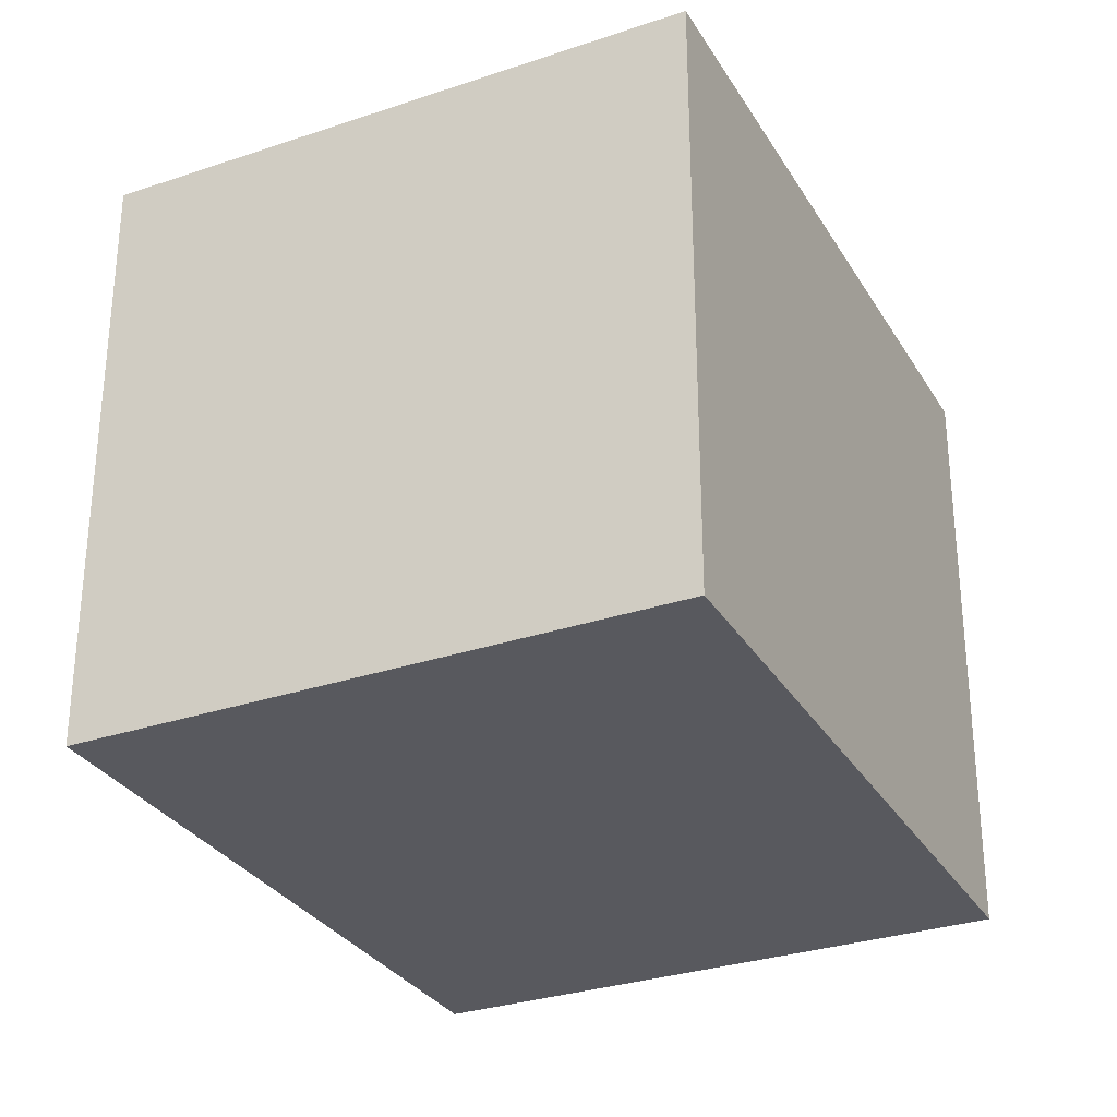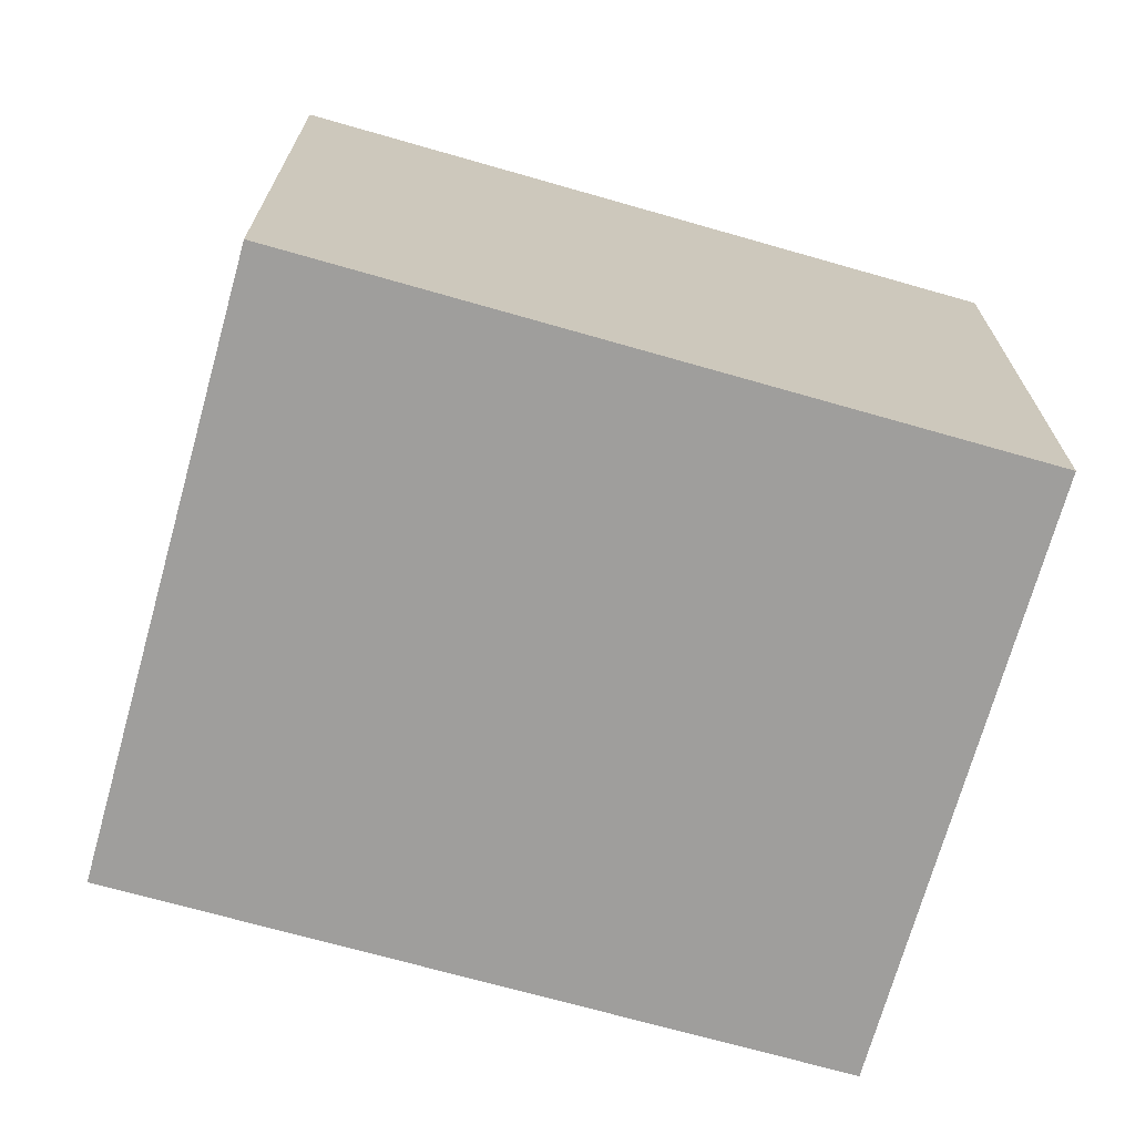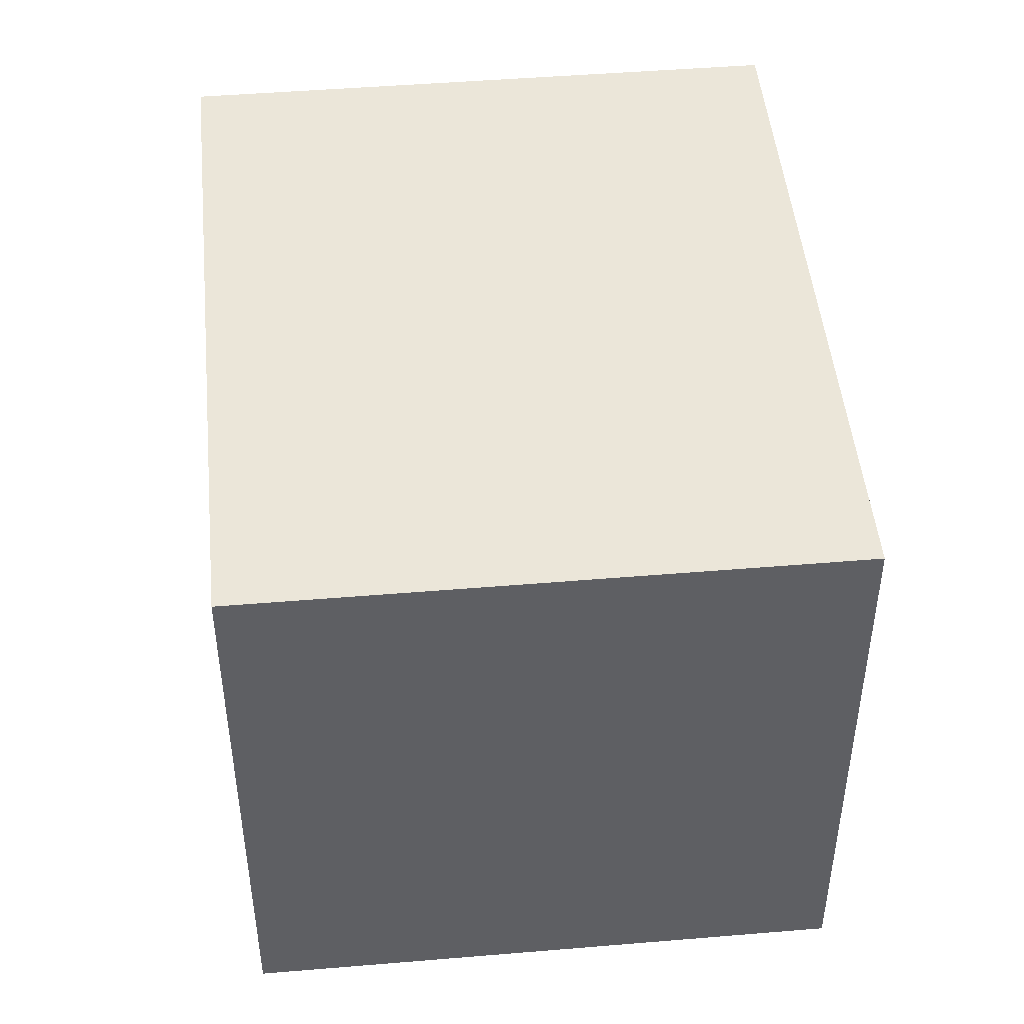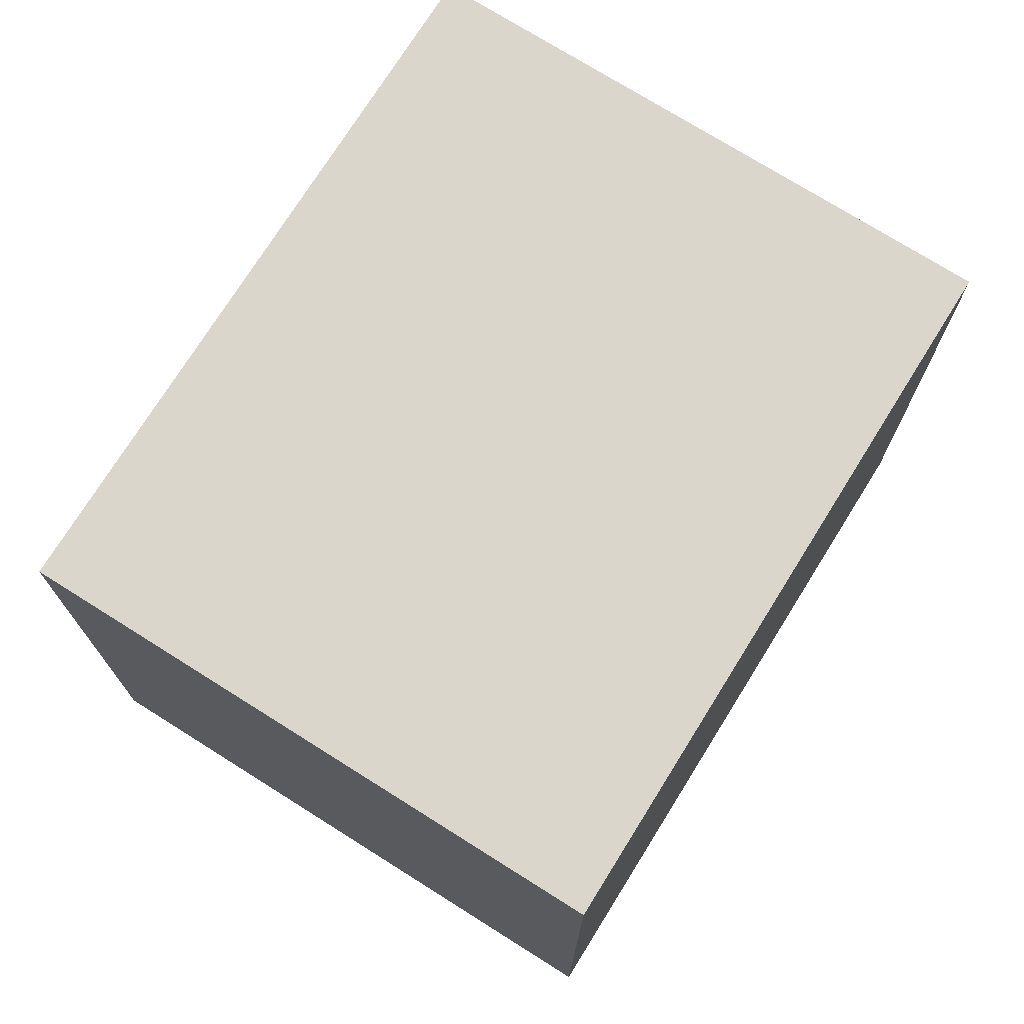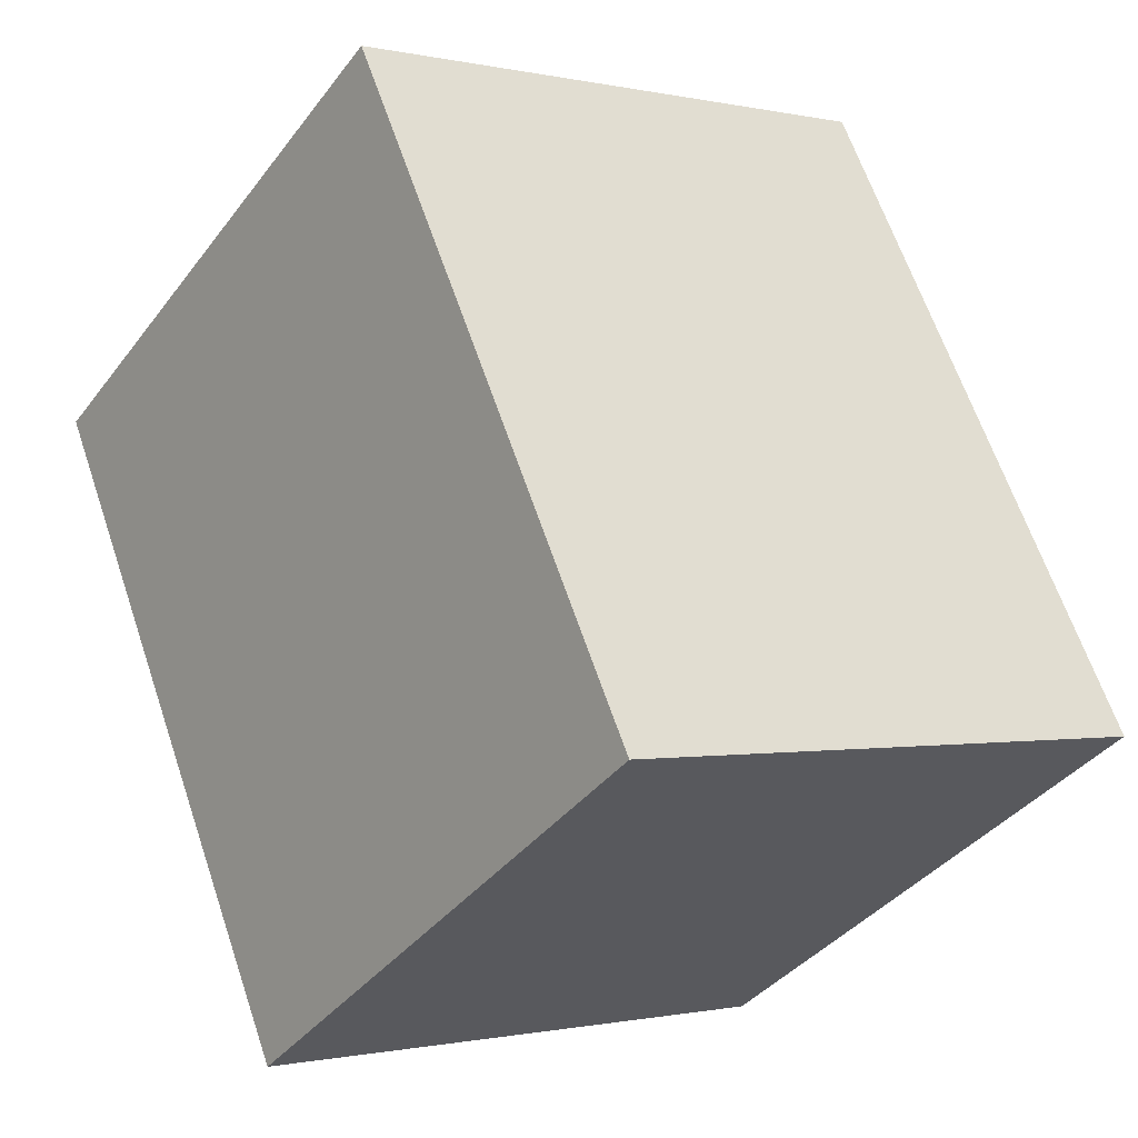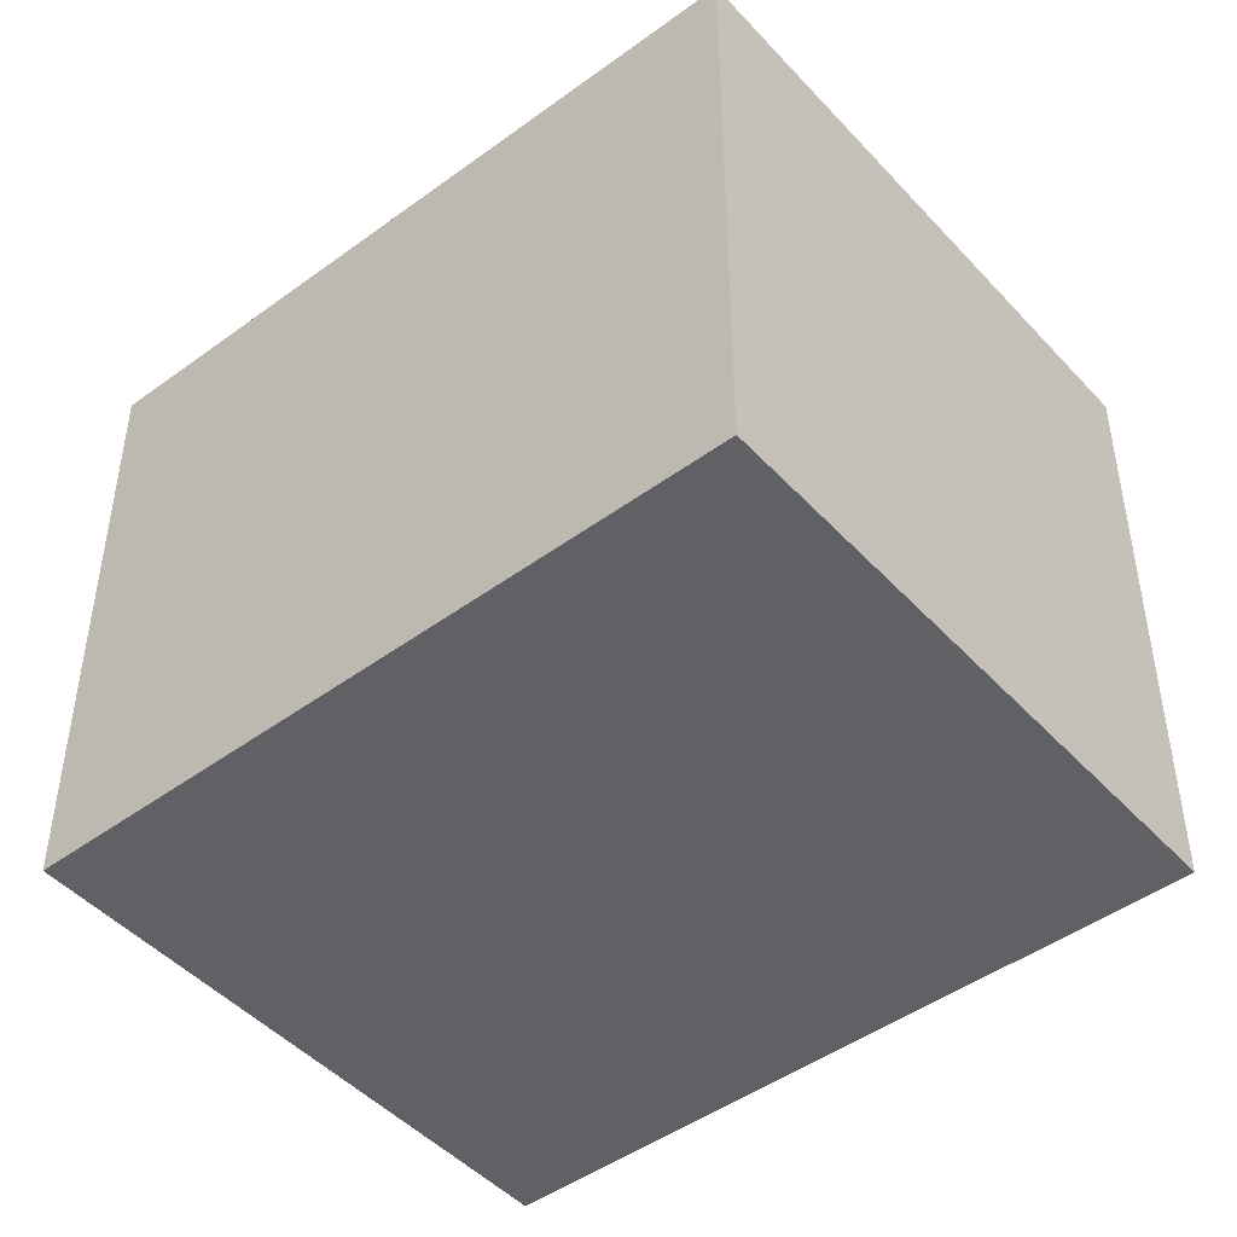
<metadata>
{"format":"obj","ext":"obj","renderer":"f3d","projection":"perspective","resolution":1024,"background":"white","views":[{"elev":-30.4,"azim":3.4,"up":"+Y"},{"elev":-70.9,"azim":51.7,"up":"+Y"},{"elev":47.6,"azim":152.0,"up":"+Y"},{"elev":74.0,"azim":9.5,"up":"+Y"},{"elev":-38.3,"azim":-32.9,"up":"+Z"},{"elev":-46.9,"azim":-72.8,"up":"+Y"}]}
</metadata>
<code>
v  7.471 8.093 3.128
v  3.512 8.093 -8.452
v  0 8.093 4.956e-16
v  11.15 8.093 -5.84
v  3.714 8.093 -8.938
v  8.367 8.093 -7.001
v  3.714 5.473e-16 -8.938
v  8.367 4.287e-16 -7.001
v  11.15 3.576e-16 -5.84
v  0 0 0
v  3.512 5.175e-16 -8.452
v  7.471 -1.915e-16 3.128
g defaultobject
f 1 2 3
f 2 1 4
f 2 4 5
f 5 4 6
f 6 7 5
f 7 6 4
f 7 4 8
f 8 4 9
f 7 2 5
f 2 7 3
f 3 7 10
f 10 7 11
f 10 1 3
f 1 10 12
f 12 4 1
f 4 12 9
f 11 12 10
f 12 11 7
f 12 7 8
f 12 8 9

</code>
